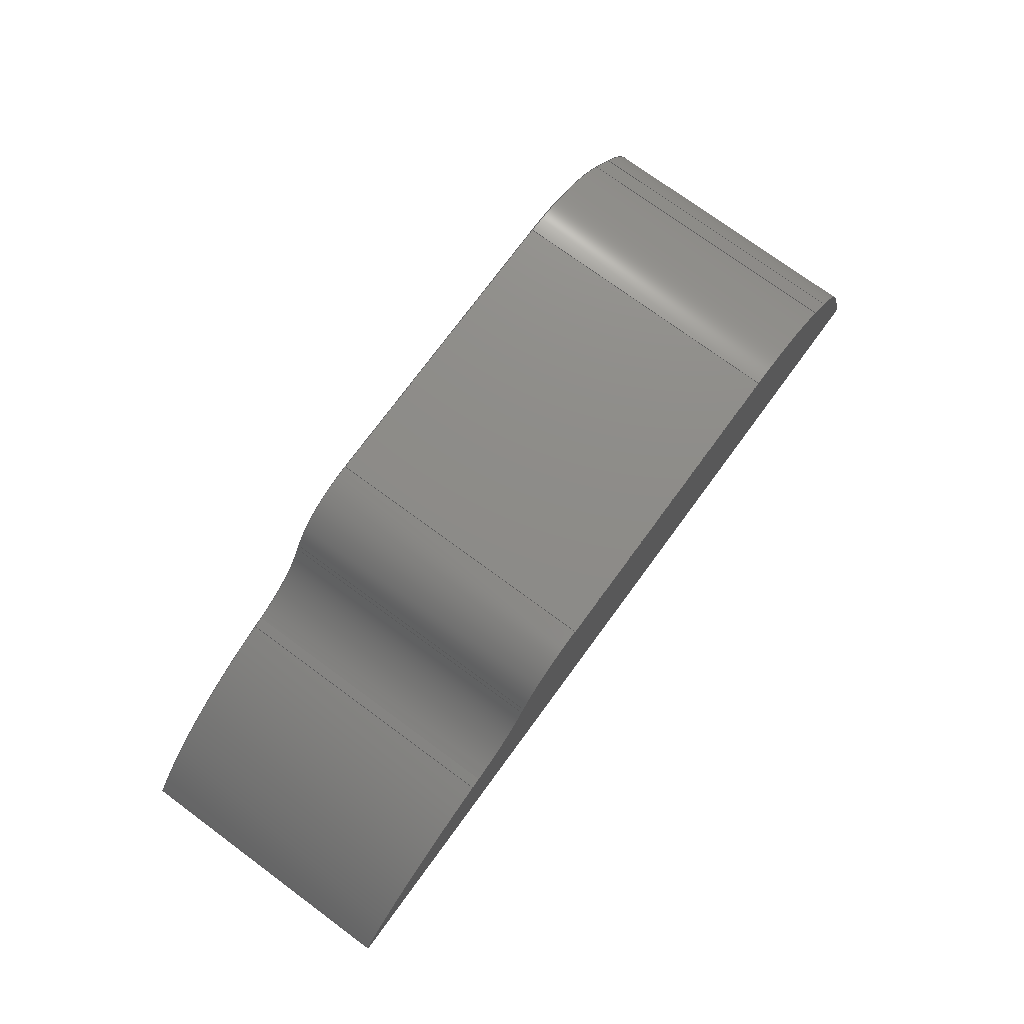
<metadata>
{"format":"step","ext":"step","renderer":"f3d","projection":"perspective","resolution":1024,"background":"white","views":[{"elev":75.1,"azim":-53.7,"up":"+Y"}]}
</metadata>
<code>
ISO-10303-21;
DATA;
#1=MECHANICAL_DESIGN_GEOMETRIC_PRESENTATION_REPRESENTATION('',(#5,#6,
#7,#8,#9,#10,#11),#421);
#2=SHAPE_REPRESENTATION_RELATIONSHIP('SRR','None',#428,#3);
#3=ADVANCED_BREP_SHAPE_REPRESENTATION('',(#4),#420);
#4=MANIFOLD_SOLID_BREP('Body1',#241);
#5=STYLED_ITEM('',(#439),#231);
#6=STYLED_ITEM('',(#439),#232);
#7=STYLED_ITEM('',(#439),#233);
#8=STYLED_ITEM('',(#440),#234);
#9=STYLED_ITEM('',(#439),#235);
#10=STYLED_ITEM('',(#439),#236);
#11=STYLED_ITEM('',(#438),#4);
#12=CIRCLE('',#257,75);
#13=CIRCLE('',#258,75);
#14=CIRCLE('',#261,25);
#15=CIRCLE('',#262,25);
#16=CIRCLE('',#265,20);
#17=CIRCLE('',#266,20);
#18=CIRCLE('',#269,35);
#19=CIRCLE('',#270,35);
#20=CIRCLE('',#273,40);
#21=CIRCLE('',#274,40);
#22=CYLINDRICAL_SURFACE('',#256,75);
#23=CYLINDRICAL_SURFACE('',#260,25);
#24=CYLINDRICAL_SURFACE('',#264,20);
#25=CYLINDRICAL_SURFACE('',#268,35);
#26=CYLINDRICAL_SURFACE('',#272,40);
#27=FACE_OUTER_BOUND('',#40,.T.);
#28=FACE_OUTER_BOUND('',#41,.T.);
#29=FACE_OUTER_BOUND('',#42,.T.);
#30=FACE_OUTER_BOUND('',#43,.T.);
#31=FACE_OUTER_BOUND('',#44,.T.);
#32=FACE_OUTER_BOUND('',#45,.T.);
#33=FACE_OUTER_BOUND('',#46,.T.);
#34=FACE_OUTER_BOUND('',#47,.T.);
#35=FACE_OUTER_BOUND('',#48,.T.);
#36=FACE_OUTER_BOUND('',#49,.T.);
#37=FACE_OUTER_BOUND('',#50,.T.);
#38=FACE_OUTER_BOUND('',#51,.T.);
#39=FACE_OUTER_BOUND('',#52,.T.);
#40=EDGE_LOOP('',(#154,#155,#156,#157));
#41=EDGE_LOOP('',(#158,#159,#160,#161));
#42=EDGE_LOOP('',(#162,#163,#164,#165));
#43=EDGE_LOOP('',(#166,#167,#168,#169));
#44=EDGE_LOOP('',(#170,#171,#172,#173));
#45=EDGE_LOOP('',(#174,#175,#176,#177));
#46=EDGE_LOOP('',(#178,#179,#180,#181));
#47=EDGE_LOOP('',(#182,#183,#184,#185));
#48=EDGE_LOOP('',(#186,#187,#188,#189));
#49=EDGE_LOOP('',(#190,#191,#192,#193));
#50=EDGE_LOOP('',(#194,#195,#196,#197));
#51=EDGE_LOOP('',(#198,#199,#200,#201,#202,#203,#204,#205,#206,#207,#208));
#52=EDGE_LOOP('',(#209,#210,#211,#212,#213,#214,#215,#216,#217,#218,#219));
#53=LINE('',#353,#76);
#54=LINE('',#355,#77);
#55=LINE('',#357,#78);
#56=LINE('',#358,#79);
#57=LINE('',#364,#80);
#58=LINE('',#367,#81);
#59=LINE('',#369,#82);
#60=LINE('',#370,#83);
#61=LINE('',#376,#84);
#62=LINE('',#379,#85);
#63=LINE('',#381,#86);
#64=LINE('',#382,#87);
#65=LINE('',#388,#88);
#66=LINE('',#391,#89);
#67=LINE('',#393,#90);
#68=LINE('',#394,#91);
#69=LINE('',#400,#92);
#70=LINE('',#403,#93);
#71=LINE('',#405,#94);
#72=LINE('',#406,#95);
#73=LINE('',#412,#96);
#74=LINE('',#414,#97);
#75=LINE('',#415,#98);
#76=VECTOR('',#282,10);
#77=VECTOR('',#283,10);
#78=VECTOR('',#284,10);
#79=VECTOR('',#285,10);
#80=VECTOR('',#292,10);
#81=VECTOR('',#295,10);
#82=VECTOR('',#296,10);
#83=VECTOR('',#297,10);
#84=VECTOR('',#304,10);
#85=VECTOR('',#307,10);
#86=VECTOR('',#308,10);
#87=VECTOR('',#309,10);
#88=VECTOR('',#316,10);
#89=VECTOR('',#319,10);
#90=VECTOR('',#320,10);
#91=VECTOR('',#321,10);
#92=VECTOR('',#328,10);
#93=VECTOR('',#331,10);
#94=VECTOR('',#332,10);
#95=VECTOR('',#333,10);
#96=VECTOR('',#340,10);
#97=VECTOR('',#343,10);
#98=VECTOR('',#344,10);
#99=VERTEX_POINT('',#351);
#100=VERTEX_POINT('',#352);
#101=VERTEX_POINT('',#354);
#102=VERTEX_POINT('',#356);
#103=VERTEX_POINT('',#360);
#104=VERTEX_POINT('',#362);
#105=VERTEX_POINT('',#366);
#106=VERTEX_POINT('',#368);
#107=VERTEX_POINT('',#372);
#108=VERTEX_POINT('',#374);
#109=VERTEX_POINT('',#378);
#110=VERTEX_POINT('',#380);
#111=VERTEX_POINT('',#384);
#112=VERTEX_POINT('',#386);
#113=VERTEX_POINT('',#390);
#114=VERTEX_POINT('',#392);
#115=VERTEX_POINT('',#396);
#116=VERTEX_POINT('',#398);
#117=VERTEX_POINT('',#402);
#118=VERTEX_POINT('',#404);
#119=VERTEX_POINT('',#408);
#120=VERTEX_POINT('',#410);
#121=EDGE_CURVE('',#99,#100,#53,.T.);
#122=EDGE_CURVE('',#99,#101,#54,.T.);
#123=EDGE_CURVE('',#102,#101,#55,.T.);
#124=EDGE_CURVE('',#100,#102,#56,.T.);
#125=EDGE_CURVE('',#103,#100,#12,.T.);
#126=EDGE_CURVE('',#104,#102,#13,.T.);
#127=EDGE_CURVE('',#103,#104,#57,.T.);
#128=EDGE_CURVE('',#103,#105,#58,.T.);
#129=EDGE_CURVE('',#106,#104,#59,.T.);
#130=EDGE_CURVE('',#105,#106,#60,.T.);
#131=EDGE_CURVE('',#105,#107,#14,.T.);
#132=EDGE_CURVE('',#108,#106,#15,.T.);
#133=EDGE_CURVE('',#107,#108,#61,.T.);
#134=EDGE_CURVE('',#107,#109,#62,.T.);
#135=EDGE_CURVE('',#110,#108,#63,.T.);
#136=EDGE_CURVE('',#109,#110,#64,.T.);
#137=EDGE_CURVE('',#111,#109,#16,.T.);
#138=EDGE_CURVE('',#112,#110,#17,.T.);
#139=EDGE_CURVE('',#111,#112,#65,.T.);
#140=EDGE_CURVE('',#111,#113,#66,.T.);
#141=EDGE_CURVE('',#114,#112,#67,.T.);
#142=EDGE_CURVE('',#113,#114,#68,.T.);
#143=EDGE_CURVE('',#115,#113,#18,.T.);
#144=EDGE_CURVE('',#116,#114,#19,.T.);
#145=EDGE_CURVE('',#115,#116,#69,.T.);
#146=EDGE_CURVE('',#115,#117,#70,.T.);
#147=EDGE_CURVE('',#118,#116,#71,.T.);
#148=EDGE_CURVE('',#117,#118,#72,.T.);
#149=EDGE_CURVE('',#119,#117,#20,.T.);
#150=EDGE_CURVE('',#120,#118,#21,.T.);
#151=EDGE_CURVE('',#119,#120,#73,.T.);
#152=EDGE_CURVE('',#119,#99,#74,.T.);
#153=EDGE_CURVE('',#101,#120,#75,.T.);
#154=ORIENTED_EDGE('',*,*,#121,.F.);
#155=ORIENTED_EDGE('',*,*,#122,.T.);
#156=ORIENTED_EDGE('',*,*,#123,.F.);
#157=ORIENTED_EDGE('',*,*,#124,.F.);
#158=ORIENTED_EDGE('',*,*,#125,.T.);
#159=ORIENTED_EDGE('',*,*,#124,.T.);
#160=ORIENTED_EDGE('',*,*,#126,.F.);
#161=ORIENTED_EDGE('',*,*,#127,.F.);
#162=ORIENTED_EDGE('',*,*,#128,.F.);
#163=ORIENTED_EDGE('',*,*,#127,.T.);
#164=ORIENTED_EDGE('',*,*,#129,.F.);
#165=ORIENTED_EDGE('',*,*,#130,.F.);
#166=ORIENTED_EDGE('',*,*,#131,.F.);
#167=ORIENTED_EDGE('',*,*,#130,.T.);
#168=ORIENTED_EDGE('',*,*,#132,.F.);
#169=ORIENTED_EDGE('',*,*,#133,.F.);
#170=ORIENTED_EDGE('',*,*,#134,.F.);
#171=ORIENTED_EDGE('',*,*,#133,.T.);
#172=ORIENTED_EDGE('',*,*,#135,.F.);
#173=ORIENTED_EDGE('',*,*,#136,.F.);
#174=ORIENTED_EDGE('',*,*,#137,.T.);
#175=ORIENTED_EDGE('',*,*,#136,.T.);
#176=ORIENTED_EDGE('',*,*,#138,.F.);
#177=ORIENTED_EDGE('',*,*,#139,.F.);
#178=ORIENTED_EDGE('',*,*,#140,.F.);
#179=ORIENTED_EDGE('',*,*,#139,.T.);
#180=ORIENTED_EDGE('',*,*,#141,.F.);
#181=ORIENTED_EDGE('',*,*,#142,.F.);
#182=ORIENTED_EDGE('',*,*,#143,.T.);
#183=ORIENTED_EDGE('',*,*,#142,.T.);
#184=ORIENTED_EDGE('',*,*,#144,.F.);
#185=ORIENTED_EDGE('',*,*,#145,.F.);
#186=ORIENTED_EDGE('',*,*,#146,.F.);
#187=ORIENTED_EDGE('',*,*,#145,.T.);
#188=ORIENTED_EDGE('',*,*,#147,.F.);
#189=ORIENTED_EDGE('',*,*,#148,.F.);
#190=ORIENTED_EDGE('',*,*,#149,.T.);
#191=ORIENTED_EDGE('',*,*,#148,.T.);
#192=ORIENTED_EDGE('',*,*,#150,.F.);
#193=ORIENTED_EDGE('',*,*,#151,.F.);
#194=ORIENTED_EDGE('',*,*,#152,.F.);
#195=ORIENTED_EDGE('',*,*,#151,.T.);
#196=ORIENTED_EDGE('',*,*,#153,.F.);
#197=ORIENTED_EDGE('',*,*,#122,.F.);
#198=ORIENTED_EDGE('',*,*,#153,.T.);
#199=ORIENTED_EDGE('',*,*,#150,.T.);
#200=ORIENTED_EDGE('',*,*,#147,.T.);
#201=ORIENTED_EDGE('',*,*,#144,.T.);
#202=ORIENTED_EDGE('',*,*,#141,.T.);
#203=ORIENTED_EDGE('',*,*,#138,.T.);
#204=ORIENTED_EDGE('',*,*,#135,.T.);
#205=ORIENTED_EDGE('',*,*,#132,.T.);
#206=ORIENTED_EDGE('',*,*,#129,.T.);
#207=ORIENTED_EDGE('',*,*,#126,.T.);
#208=ORIENTED_EDGE('',*,*,#123,.T.);
#209=ORIENTED_EDGE('',*,*,#152,.T.);
#210=ORIENTED_EDGE('',*,*,#121,.T.);
#211=ORIENTED_EDGE('',*,*,#125,.F.);
#212=ORIENTED_EDGE('',*,*,#128,.T.);
#213=ORIENTED_EDGE('',*,*,#131,.T.);
#214=ORIENTED_EDGE('',*,*,#134,.T.);
#215=ORIENTED_EDGE('',*,*,#137,.F.);
#216=ORIENTED_EDGE('',*,*,#140,.T.);
#217=ORIENTED_EDGE('',*,*,#143,.F.);
#218=ORIENTED_EDGE('',*,*,#146,.T.);
#219=ORIENTED_EDGE('',*,*,#149,.F.);
#220=PLANE('',#255);
#221=PLANE('',#259);
#222=PLANE('',#263);
#223=PLANE('',#267);
#224=PLANE('',#271);
#225=PLANE('',#275);
#226=PLANE('',#276);
#227=PLANE('',#277);
#228=ADVANCED_FACE('',(#27),#220,.T.);
#229=ADVANCED_FACE('',(#28),#22,.T.);
#230=ADVANCED_FACE('',(#29),#221,.T.);
#231=ADVANCED_FACE('',(#30),#23,.F.);
#232=ADVANCED_FACE('',(#31),#222,.T.);
#233=ADVANCED_FACE('',(#32),#24,.T.);
#234=ADVANCED_FACE('',(#33),#223,.T.);
#235=ADVANCED_FACE('',(#34),#25,.T.);
#236=ADVANCED_FACE('',(#35),#224,.T.);
#237=ADVANCED_FACE('',(#36),#26,.T.);
#238=ADVANCED_FACE('',(#37),#225,.T.);
#239=ADVANCED_FACE('',(#38),#226,.T.);
#240=ADVANCED_FACE('',(#39),#227,.F.);
#241=CLOSED_SHELL('',(#228,#229,#230,#231,#232,#233,#234,#235,#236,#237,
#238,#239,#240));
#242=DERIVED_UNIT_ELEMENT(#244,1);
#243=DERIVED_UNIT_ELEMENT(#423,3);
#244=(
MASS_UNIT()
NAMED_UNIT(*)
SI_UNIT(.KILO.,.GRAM.)
);
#245=DERIVED_UNIT((#242,#243));
#246=MEASURE_REPRESENTATION_ITEM('density measure',
POSITIVE_RATIO_MEASURE(7850),#245);
#247=PROPERTY_DEFINITION_REPRESENTATION(#252,#249);
#248=PROPERTY_DEFINITION_REPRESENTATION(#253,#250);
#249=REPRESENTATION('material name',(#251),#420);
#250=REPRESENTATION('density',(#246),#420);
#251=DESCRIPTIVE_REPRESENTATION_ITEM('Steel','Steel');
#252=PROPERTY_DEFINITION('material property','material name',#430);
#253=PROPERTY_DEFINITION('material property','density of part',#430);
#254=AXIS2_PLACEMENT_3D('placement',#349,#278,#279);
#255=AXIS2_PLACEMENT_3D('',#350,#280,#281);
#256=AXIS2_PLACEMENT_3D('',#359,#286,#287);
#257=AXIS2_PLACEMENT_3D('',#361,#288,#289);
#258=AXIS2_PLACEMENT_3D('',#363,#290,#291);
#259=AXIS2_PLACEMENT_3D('',#365,#293,#294);
#260=AXIS2_PLACEMENT_3D('',#371,#298,#299);
#261=AXIS2_PLACEMENT_3D('',#373,#300,#301);
#262=AXIS2_PLACEMENT_3D('',#375,#302,#303);
#263=AXIS2_PLACEMENT_3D('',#377,#305,#306);
#264=AXIS2_PLACEMENT_3D('',#383,#310,#311);
#265=AXIS2_PLACEMENT_3D('',#385,#312,#313);
#266=AXIS2_PLACEMENT_3D('',#387,#314,#315);
#267=AXIS2_PLACEMENT_3D('',#389,#317,#318);
#268=AXIS2_PLACEMENT_3D('',#395,#322,#323);
#269=AXIS2_PLACEMENT_3D('',#397,#324,#325);
#270=AXIS2_PLACEMENT_3D('',#399,#326,#327);
#271=AXIS2_PLACEMENT_3D('',#401,#329,#330);
#272=AXIS2_PLACEMENT_3D('',#407,#334,#335);
#273=AXIS2_PLACEMENT_3D('',#409,#336,#337);
#274=AXIS2_PLACEMENT_3D('',#411,#338,#339);
#275=AXIS2_PLACEMENT_3D('',#413,#341,#342);
#276=AXIS2_PLACEMENT_3D('',#416,#345,#346);
#277=AXIS2_PLACEMENT_3D('',#417,#347,#348);
#278=DIRECTION('axis',(0,0,1));
#279=DIRECTION('refdir',(1,0,0));
#280=DIRECTION('center_axis',(0,-1,0));
#281=DIRECTION('ref_axis',(1,0,0));
#282=DIRECTION('',(-1,0,0));
#283=DIRECTION('',(0,0,1));
#284=DIRECTION('',(1,0,0));
#285=DIRECTION('',(0,0,1));
#286=DIRECTION('center_axis',(0,0,1));
#287=DIRECTION('ref_axis',(-0.2718,0.9623,0));
#288=DIRECTION('center_axis',(0,0,1));
#289=DIRECTION('ref_axis',(-0.2718,0.9623,0));
#290=DIRECTION('center_axis',(0,0,1));
#291=DIRECTION('ref_axis',(-0.2718,0.9623,0));
#292=DIRECTION('',(0,0,1));
#293=DIRECTION('center_axis',(-0.2718,0.9623,0));
#294=DIRECTION('ref_axis',(-0.9623,-0.2718,0));
#295=DIRECTION('',(0.9623,0.2718,0));
#296=DIRECTION('',(-0.9623,-0.2718,0));
#297=DIRECTION('',(0,0,1));
#298=DIRECTION('center_axis',(0,0,1));
#299=DIRECTION('ref_axis',(0.2718,-0.9623,0));
#300=DIRECTION('center_axis',(0,0,1));
#301=DIRECTION('ref_axis',(0.2718,-0.9623,0));
#302=DIRECTION('center_axis',(0,0,-1));
#303=DIRECTION('ref_axis',(0.2718,-0.9623,0));
#304=DIRECTION('',(0,0,1));
#305=DIRECTION('center_axis',(-0.8944,0.4472,0));
#306=DIRECTION('ref_axis',(-0.4472,-0.8944,0));
#307=DIRECTION('',(0.4472,0.8944,0));
#308=DIRECTION('',(-0.4472,-0.8944,0));
#309=DIRECTION('',(0,0,1));
#310=DIRECTION('center_axis',(0,0,1));
#311=DIRECTION('ref_axis',(8.882e-16,1,0));
#312=DIRECTION('center_axis',(0,0,1));
#313=DIRECTION('ref_axis',(8.882e-16,1,0));
#314=DIRECTION('center_axis',(0,0,1));
#315=DIRECTION('ref_axis',(8.882e-16,1,0));
#316=DIRECTION('',(0,0,1));
#317=DIRECTION('center_axis',(1.324e-16,1,0));
#318=DIRECTION('ref_axis',(-1,1.324e-16,0));
#319=DIRECTION('',(1,-1.324e-16,0));
#320=DIRECTION('',(-1,1.324e-16,0));
#321=DIRECTION('',(0,0,1));
#322=DIRECTION('center_axis',(0,0,1));
#323=DIRECTION('ref_axis',(0.7139,0.7002,0));
#324=DIRECTION('center_axis',(0,0,1));
#325=DIRECTION('ref_axis',(0.7139,0.7002,0));
#326=DIRECTION('center_axis',(0,0,1));
#327=DIRECTION('ref_axis',(0.7139,0.7002,0));
#328=DIRECTION('',(0,0,1));
#329=DIRECTION('center_axis',(0.7139,0.7002,0));
#330=DIRECTION('ref_axis',(-0.7002,0.7139,0));
#331=DIRECTION('',(0.7002,-0.7139,0));
#332=DIRECTION('',(-0.7002,0.7139,0));
#333=DIRECTION('',(0,0,1));
#334=DIRECTION('center_axis',(0,0,1));
#335=DIRECTION('ref_axis',(0.9446,0.3281,0));
#336=DIRECTION('center_axis',(0,0,1));
#337=DIRECTION('ref_axis',(0.9446,0.3281,0));
#338=DIRECTION('center_axis',(0,0,1));
#339=DIRECTION('ref_axis',(0.9446,0.3281,0));
#340=DIRECTION('',(0,0,1));
#341=DIRECTION('center_axis',(0.9446,0.3281,0));
#342=DIRECTION('ref_axis',(-0.3281,0.9446,0));
#343=DIRECTION('',(0.3281,-0.9446,0));
#344=DIRECTION('',(-0.3281,0.9446,0));
#345=DIRECTION('center_axis',(0,0,1));
#346=DIRECTION('ref_axis',(1,0,0));
#347=DIRECTION('center_axis',(0,0,1));
#348=DIRECTION('ref_axis',(1,0,0));
#349=CARTESIAN_POINT('',(0,0,0));
#350=CARTESIAN_POINT('Origin',(-109.1,20,0));
#351=CARTESIAN_POINT('',(83.05,20,0));
#352=CARTESIAN_POINT('',(-109.1,20,0));
#353=CARTESIAN_POINT('',(83.05,20,0));
#354=CARTESIAN_POINT('',(83.05,20,60));
#355=CARTESIAN_POINT('',(83.05,20,0));
#356=CARTESIAN_POINT('',(-109.1,20,60));
#357=CARTESIAN_POINT('',(83.05,20,60));
#358=CARTESIAN_POINT('',(-109.1,20,0));
#359=CARTESIAN_POINT('Origin',(-47.73,-23.17,0));
#360=CARTESIAN_POINT('',(-68.12,49.01,0));
#361=CARTESIAN_POINT('Origin',(-47.73,-23.17,0));
#362=CARTESIAN_POINT('',(-68.12,49.01,60));
#363=CARTESIAN_POINT('Origin',(-47.73,-23.17,60));
#364=CARTESIAN_POINT('',(-68.12,49.01,0));
#365=CARTESIAN_POINT('Origin',(-65.86,49.64,0));
#366=CARTESIAN_POINT('',(-65.86,49.64,0));
#367=CARTESIAN_POINT('',(-68.12,49.01,0));
#368=CARTESIAN_POINT('',(-65.86,49.64,60));
#369=CARTESIAN_POINT('',(-68.12,49.01,60));
#370=CARTESIAN_POINT('',(-65.86,49.64,0));
#371=CARTESIAN_POINT('Origin',(-72.65,73.7,0));
#372=CARTESIAN_POINT('',(-50.29,62.52,0));
#373=CARTESIAN_POINT('Origin',(-72.65,73.7,0));
#374=CARTESIAN_POINT('',(-50.29,62.52,60));
#375=CARTESIAN_POINT('Origin',(-72.65,73.7,60));
#376=CARTESIAN_POINT('',(-50.29,62.52,0));
#377=CARTESIAN_POINT('Origin',(-49.69,63.73,0));
#378=CARTESIAN_POINT('',(-49.69,63.73,0));
#379=CARTESIAN_POINT('',(-50.29,62.52,0));
#380=CARTESIAN_POINT('',(-49.69,63.73,60));
#381=CARTESIAN_POINT('',(-50.29,62.52,60));
#382=CARTESIAN_POINT('',(-49.69,63.73,0));
#383=CARTESIAN_POINT('Origin',(-31.8,54.78,0));
#384=CARTESIAN_POINT('',(-31.8,74.78,0));
#385=CARTESIAN_POINT('Origin',(-31.8,54.78,0));
#386=CARTESIAN_POINT('',(-31.8,74.78,60));
#387=CARTESIAN_POINT('Origin',(-31.8,54.78,60));
#388=CARTESIAN_POINT('',(-31.8,74.78,0));
#389=CARTESIAN_POINT('Origin',(35.3,74.78,0));
#390=CARTESIAN_POINT('',(35.3,74.78,0));
#391=CARTESIAN_POINT('',(-31.8,74.78,0));
#392=CARTESIAN_POINT('',(35.3,74.78,60));
#393=CARTESIAN_POINT('',(-31.8,74.78,60));
#394=CARTESIAN_POINT('',(35.3,74.78,0));
#395=CARTESIAN_POINT('Origin',(35.3,39.78,0));
#396=CARTESIAN_POINT('',(60.29,64.29,0));
#397=CARTESIAN_POINT('Origin',(35.3,39.78,0));
#398=CARTESIAN_POINT('',(60.29,64.29,60));
#399=CARTESIAN_POINT('Origin',(35.3,39.78,60));
#400=CARTESIAN_POINT('',(60.29,64.29,0));
#401=CARTESIAN_POINT('Origin',(65.43,59.05,0));
#402=CARTESIAN_POINT('',(65.43,59.05,0));
#403=CARTESIAN_POINT('',(60.29,64.29,0));
#404=CARTESIAN_POINT('',(65.43,59.05,60));
#405=CARTESIAN_POINT('',(60.29,64.29,60));
#406=CARTESIAN_POINT('',(65.43,59.05,0));
#407=CARTESIAN_POINT('Origin',(36.87,31.04,0));
#408=CARTESIAN_POINT('',(74.66,44.17,0));
#409=CARTESIAN_POINT('Origin',(36.87,31.04,0));
#410=CARTESIAN_POINT('',(74.66,44.17,60));
#411=CARTESIAN_POINT('Origin',(36.87,31.04,60));
#412=CARTESIAN_POINT('',(74.66,44.17,0));
#413=CARTESIAN_POINT('Origin',(83.05,20,0));
#414=CARTESIAN_POINT('',(74.66,44.17,0));
#415=CARTESIAN_POINT('',(74.66,44.17,60));
#416=CARTESIAN_POINT('Origin',(-13,47.39,60));
#417=CARTESIAN_POINT('Origin',(-13,47.39,0));
#418=UNCERTAINTY_MEASURE_WITH_UNIT(LENGTH_MEASURE(0.01),#422,
'DISTANCE_ACCURACY_VALUE',
'Maximum model space distance between geometric entities at asserted c
onnectivities');
#419=UNCERTAINTY_MEASURE_WITH_UNIT(LENGTH_MEASURE(0.01),#422,
'DISTANCE_ACCURACY_VALUE',
'Maximum model space distance between geometric entities at asserted c
onnectivities');
#420=(
GEOMETRIC_REPRESENTATION_CONTEXT(3)
GLOBAL_UNCERTAINTY_ASSIGNED_CONTEXT((#418))
GLOBAL_UNIT_ASSIGNED_CONTEXT((#422,#424,#425))
REPRESENTATION_CONTEXT('','3D')
);
#421=(
GEOMETRIC_REPRESENTATION_CONTEXT(3)
GLOBAL_UNCERTAINTY_ASSIGNED_CONTEXT((#419))
GLOBAL_UNIT_ASSIGNED_CONTEXT((#422,#424,#425))
REPRESENTATION_CONTEXT('','3D')
);
#422=(
LENGTH_UNIT()
NAMED_UNIT(*)
SI_UNIT(.MILLI.,.METRE.)
);
#423=(
LENGTH_UNIT()
NAMED_UNIT(*)
SI_UNIT($,.METRE.)
);
#424=(
NAMED_UNIT(*)
PLANE_ANGLE_UNIT()
SI_UNIT($,.RADIAN.)
);
#425=(
NAMED_UNIT(*)
SI_UNIT($,.STERADIAN.)
SOLID_ANGLE_UNIT()
);
#426=SHAPE_DEFINITION_REPRESENTATION(#427,#428);
#427=PRODUCT_DEFINITION_SHAPE('',$,#430);
#428=SHAPE_REPRESENTATION('',(#254),#420);
#429=PRODUCT_DEFINITION_CONTEXT('part definition',#434,'design');
#430=PRODUCT_DEFINITION('Untitled','Untitled',#431,#429);
#431=PRODUCT_DEFINITION_FORMATION('',$,#436);
#432=PRODUCT_RELATED_PRODUCT_CATEGORY('Untitled','Untitled',(#436));
#433=APPLICATION_PROTOCOL_DEFINITION('international standard',
'automotive_design',2009,#434);
#434=APPLICATION_CONTEXT(
'Core Data for Automotive Mechanical Design Process');
#435=PRODUCT_CONTEXT('part definition',#434,'mechanical');
#436=PRODUCT('Untitled','Untitled',$,(#435));
#437=PRESENTATION_STYLE_ASSIGNMENT((#441));
#438=PRESENTATION_STYLE_ASSIGNMENT((#442));
#439=PRESENTATION_STYLE_ASSIGNMENT((#443));
#440=PRESENTATION_STYLE_ASSIGNMENT((#444));
#441=SURFACE_STYLE_USAGE(.BOTH.,#445);
#442=SURFACE_STYLE_USAGE(.BOTH.,#446);
#443=SURFACE_STYLE_USAGE(.BOTH.,#447);
#444=SURFACE_STYLE_USAGE(.BOTH.,#448);
#445=SURFACE_SIDE_STYLE('',(#449));
#446=SURFACE_SIDE_STYLE('',(#450));
#447=SURFACE_SIDE_STYLE('',(#451));
#448=SURFACE_SIDE_STYLE('',(#452));
#449=SURFACE_STYLE_FILL_AREA(#453);
#450=SURFACE_STYLE_FILL_AREA(#454);
#451=SURFACE_STYLE_FILL_AREA(#455);
#452=SURFACE_STYLE_FILL_AREA(#456);
#453=FILL_AREA_STYLE('Plastic - Translucent Glossy (White)',(#457));
#454=FILL_AREA_STYLE('Copper Mesh - Wire Small',(#458));
#455=FILL_AREA_STYLE('Glass - Light Color (Blue)',(#459));
#456=FILL_AREA_STYLE('Steel - Satin',(#460));
#457=FILL_AREA_STYLE_COLOUR('Plastic - Translucent Glossy (White)',#461);
#458=FILL_AREA_STYLE_COLOUR('Copper Mesh - Wire Small',#462);
#459=FILL_AREA_STYLE_COLOUR('Glass - Light Color (Blue)',#463);
#460=FILL_AREA_STYLE_COLOUR('Steel - Satin',#464);
#461=COLOUR_RGB('Plastic - Translucent Glossy (White)',0.9647,
0.9647,0.9529);
#462=COLOUR_RGB('Copper Mesh - Wire Small',0.9294,0.8078,
0.7647);
#463=COLOUR_RGB('Glass - Light Color (Blue)',0.4235,0.7686,
0.8549);
#464=COLOUR_RGB('Steel - Satin',0.6275,0.6275,0.6275);
ENDSEC;
END-ISO-10303-21;

</code>
